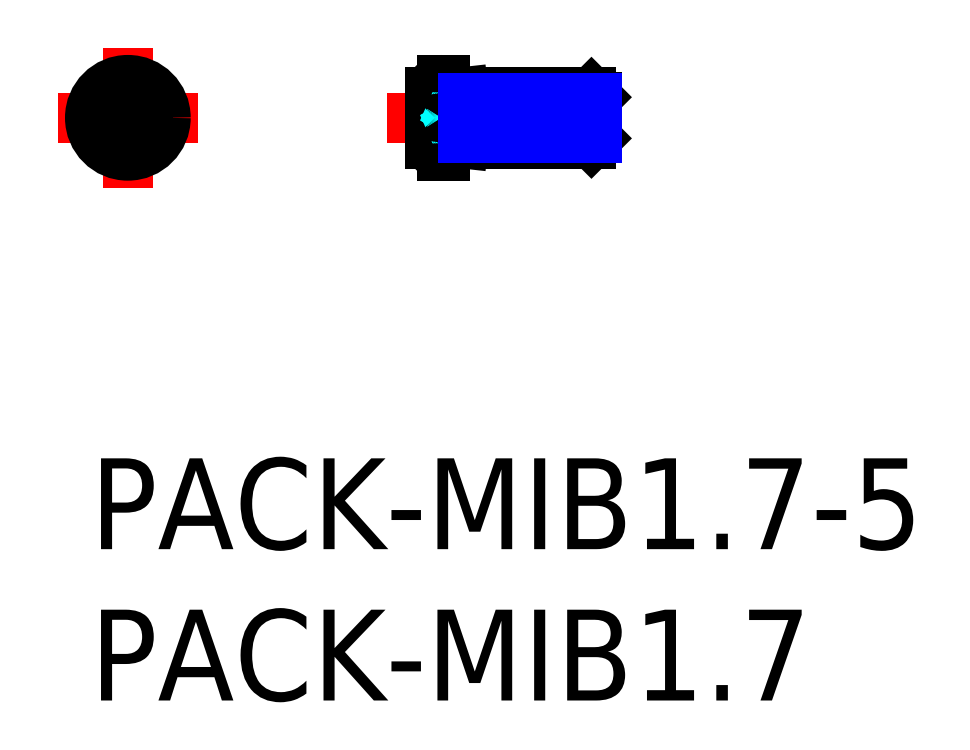
<metadata>
{"format":"dxf","ext":"dxf","renderer":"ezdxf+matplotlib","layout":"modelspace","background":"white","min_lineweight":24,"dpi":150}
</metadata>
<code>
0
SECTION
2
ENTITIES
0
INSERT
8
MSM_CONTINUOUS
2
*U2
10
0
20
0
30
0
0
INSERT
8
MSM_CONTINUOUS
2
*U3
10
0
20
0
30
0
0
LINE
8
MSM_CONTINUOUS
10
16.57
20
12.1
30
0
11
12.34
21
12.1
31
0
0
LINE
8
MSM_CONTINUOUS
10
11.79
20
10.46
30
0
11
12.34
21
10.4
31
0
0
LINE
8
MSM_CENTER
10
17.47
20
11.25
30
0
11
9.827
21
11.25
31
0
0
LINE
8
MSM_CENTER
10
1.25
20
13.56
30
0
11
1.25
21
8.935
31
0
0
LINE
8
MSM_CENTER
10
-1.065
20
11.25
30
0
11
3.565
21
11.25
31
0
0
ARC
8
MSM_CONTINUOUS
10
0.8528
20
11.65
30
0
40
0.2778
50
270
51
0
0
ARC
8
MSM_CONTINUOUS
10
0.8528
20
10.85
30
0
40
0.2778
50
0
51
90
0
LINE
8
MSM_CONTINUOUS
10
1.131
20
10.58
30
0
11
1.369
21
10.58
31
0
0
LINE
8
MSM_CONTINUOUS
10
1.131
20
11.92
30
0
11
1.369
21
11.92
31
0
0
CIRCLE
8
MSM_CONTINUOUS
10
1.25
20
11.25
30
0
40
1.25
0
LINE
8
MSM_CONTINUOUS
10
1.131
20
11.65
30
0
11
1.131
21
11.92
31
0
0
LINE
8
MSM_CONTINUOUS
10
1.131
20
10.58
30
0
11
1.131
21
10.85
31
0
0
LINE
8
MSM_CONTINUOUS
10
0.8528
20
11.13
30
0
11
0.5817
21
11.13
31
0
0
LINE
8
MSM_CONTINUOUS
10
0.5817
20
11.37
30
0
11
0.8528
21
11.37
31
0
0
LINE
8
MSM_CONTINUOUS
10
0.5817
20
11.37
30
0
11
0.5817
21
11.13
31
0
0
LINE
8
MSM_CONTINUOUS
10
1.369
20
11.92
30
0
11
1.369
21
11.65
31
0
0
LINE
8
MSM_CONTINUOUS
10
1.369
20
10.85
30
0
11
1.369
21
10.58
31
0
0
LINE
8
MSM_CONTINUOUS
10
1.647
20
11.37
30
0
11
1.918
21
11.37
31
0
0
LINE
8
MSM_CONTINUOUS
10
1.918
20
11.13
30
0
11
1.647
21
11.13
31
0
0
ARC
8
MSM_CONTINUOUS
10
1.647
20
11.65
30
0
40
0.2778
50
180
51
270
0
ARC
8
MSM_CONTINUOUS
10
1.647
20
10.85
30
0
40
0.2778
50
90
51
180
0
LINE
8
MSM_CONTINUOUS
10
1.918
20
11.13
30
0
11
1.918
21
11.37
31
0
0
LINE
8
MSM_CONTINUOUS
10
11.74
20
10
30
0
11
11.74
21
12.5
31
0
0
LINE
8
MSM_CONTINUOUS
10
11.74
20
10
30
0
11
11.64
21
10
31
0
0
LINE
8
MSM_CONTINUOUS
10
11.74
20
12.5
30
0
11
11.64
21
12.5
31
0
0
LINE
8
MSM_CONTINUOUS
10
16.74
20
11.93
30
0
11
16.74
21
10.57
31
0
0
LINE
8
MSM_CONTINUOUS
10
16.57
20
12.1
30
0
11
16.57
21
10.4
31
0
0
LINE
8
MSM_CONTINUOUS
10
12.34
20
10.4
30
0
11
12.34
21
12.1
31
0
0
LINE
8
MSM_NARROW
10
12.34
20
11.91
30
0
11
11.79
21
12.04
31
0
0
LINE
8
MSM_NARROW
10
12.34
20
10.59
30
0
11
11.79
21
10.46
31
0
0
LINE
8
MSM_CONTINUOUS
10
16.57
20
12.1
30
0
11
16.74
21
11.93
31
0
0
LINE
8
MSM_CONTINUOUS
10
16.74
20
10.57
30
0
11
16.57
21
10.4
31
0
0
LINE
8
MSM_CONTINUOUS
10
11.24
20
10.4
30
0
11
11.24
21
12.1
31
0
0
LINE
8
MSM_CONTINUOUS
10
12.34
20
12.1
30
0
11
11.79
21
12.04
31
0
0
LINE
8
MSM_CONTINUOUS
10
12.34
20
10.4
30
0
11
16.57
21
10.4
31
0
0
ARC
8
MSM_DASHED
10
10.73
20
10.72
30
0
40
1.303
50
32.69
51
67.31
0
ARC
8
MSM_DASHED
10
10.73
20
11.78
30
0
40
1.303
50
292.7
51
327.3
0
ARC
8
MSM_CONTINUOUS
10
11.79
20
12.09
30
0
40
0.05
50
180
51
270
0
ARC
8
MSM_CONTINUOUS
10
11.79
20
10.41
30
0
40
0.05
50
90
51
180
0
ARC
8
MSM_DASHED
10
11.58
20
11.25
30
0
40
0.3
50
325.5
51
34.45
0
ARC
8
MSM_CONTINUOUS
10
11.64
20
12.1
30
0
40
0.4
50
90
51
180
0
ARC
8
MSM_CONTINUOUS
10
11.64
20
10.4
30
0
40
0.4
50
180
51
270
0
LINE
8
MSM_NARROW
10
16.74
20
11.91
30
0
11
12.34
21
11.91
31
0
0
LINE
8
MSM_NARROW
10
16.74
20
10.59
30
0
11
12.34
21
10.59
31
0
0
ENDSEC
0
EOF

</code>
